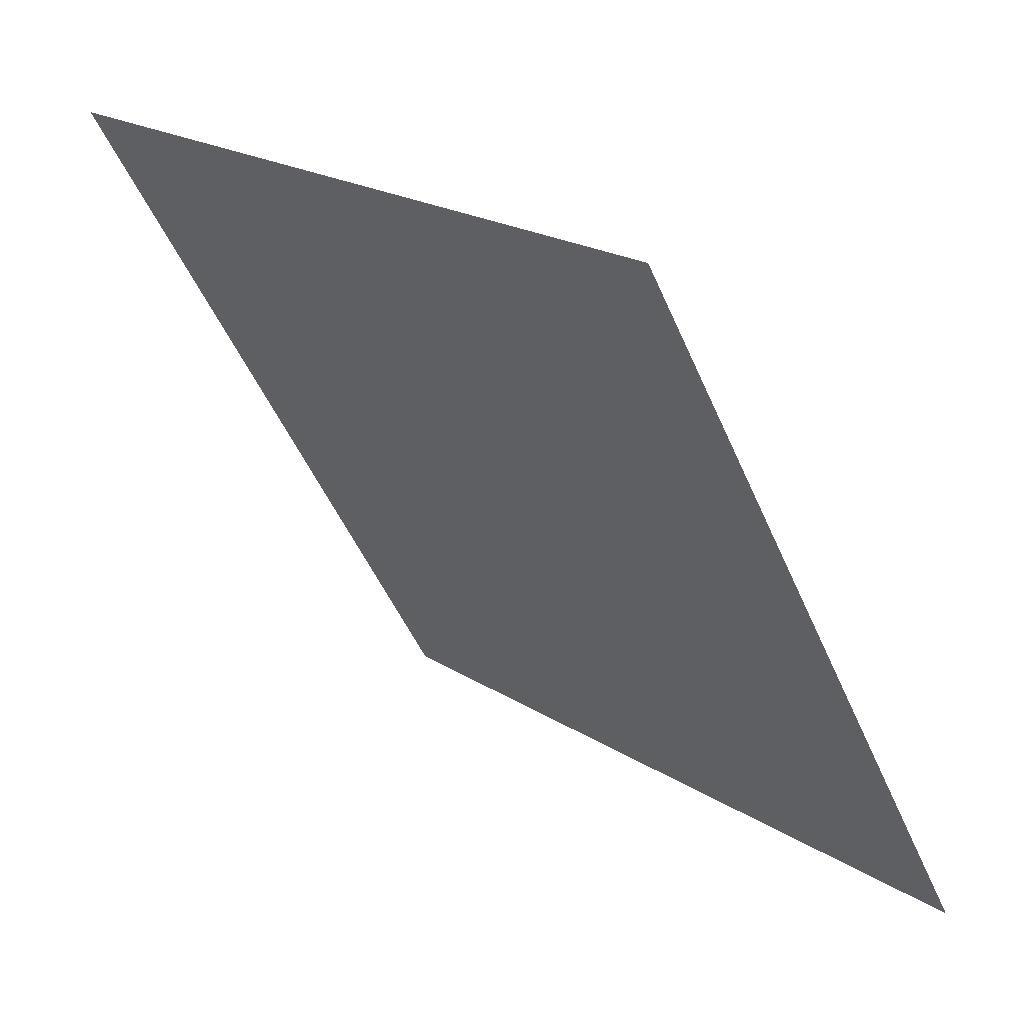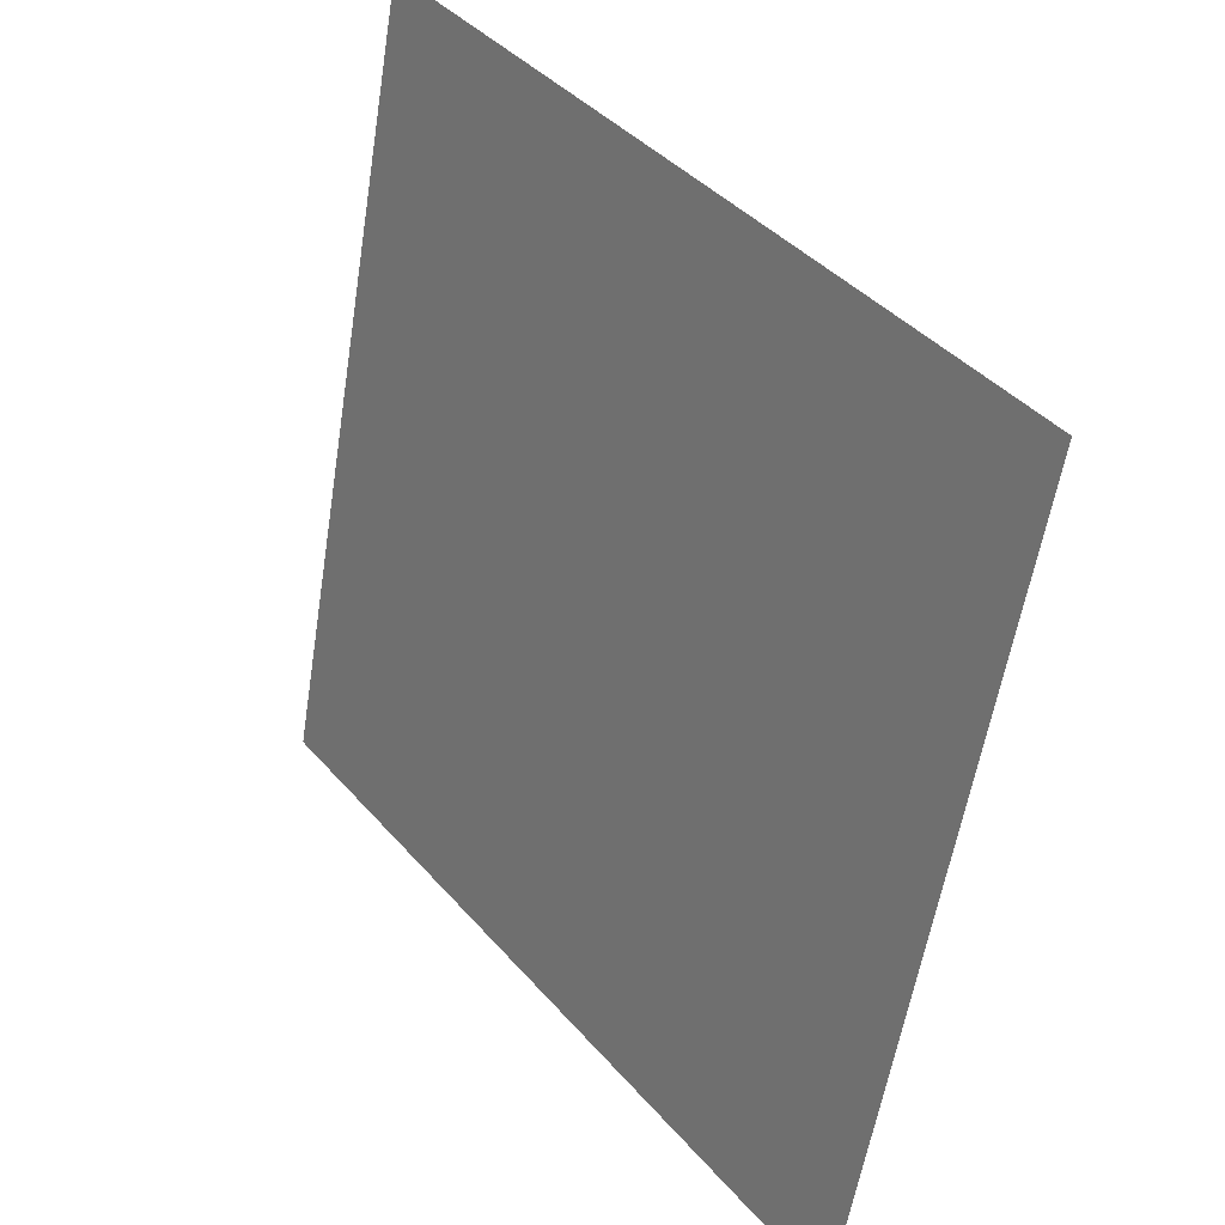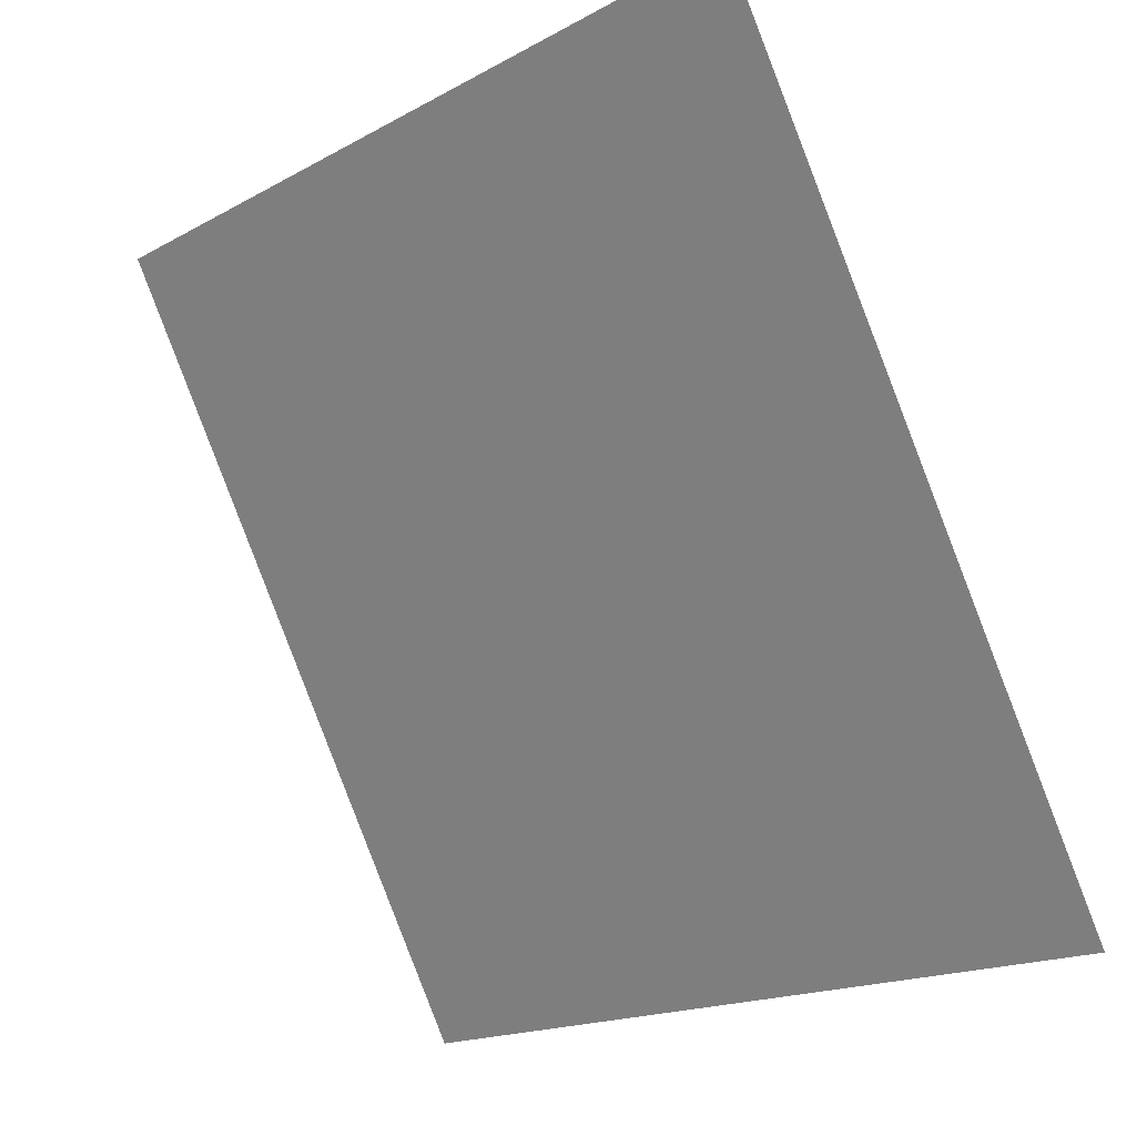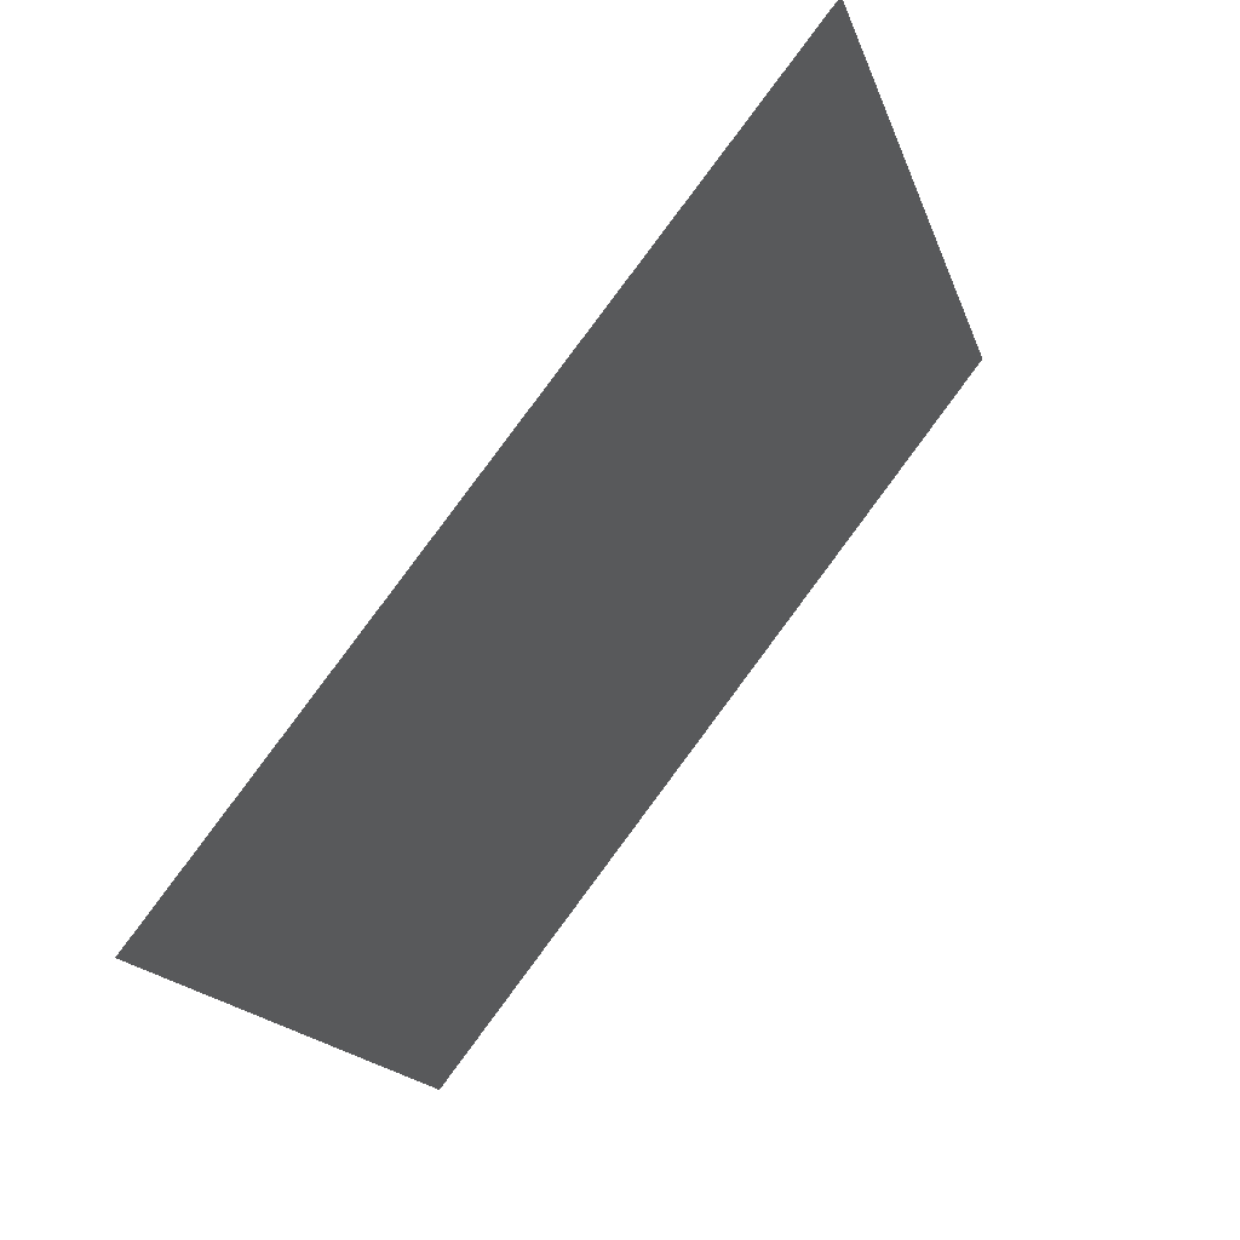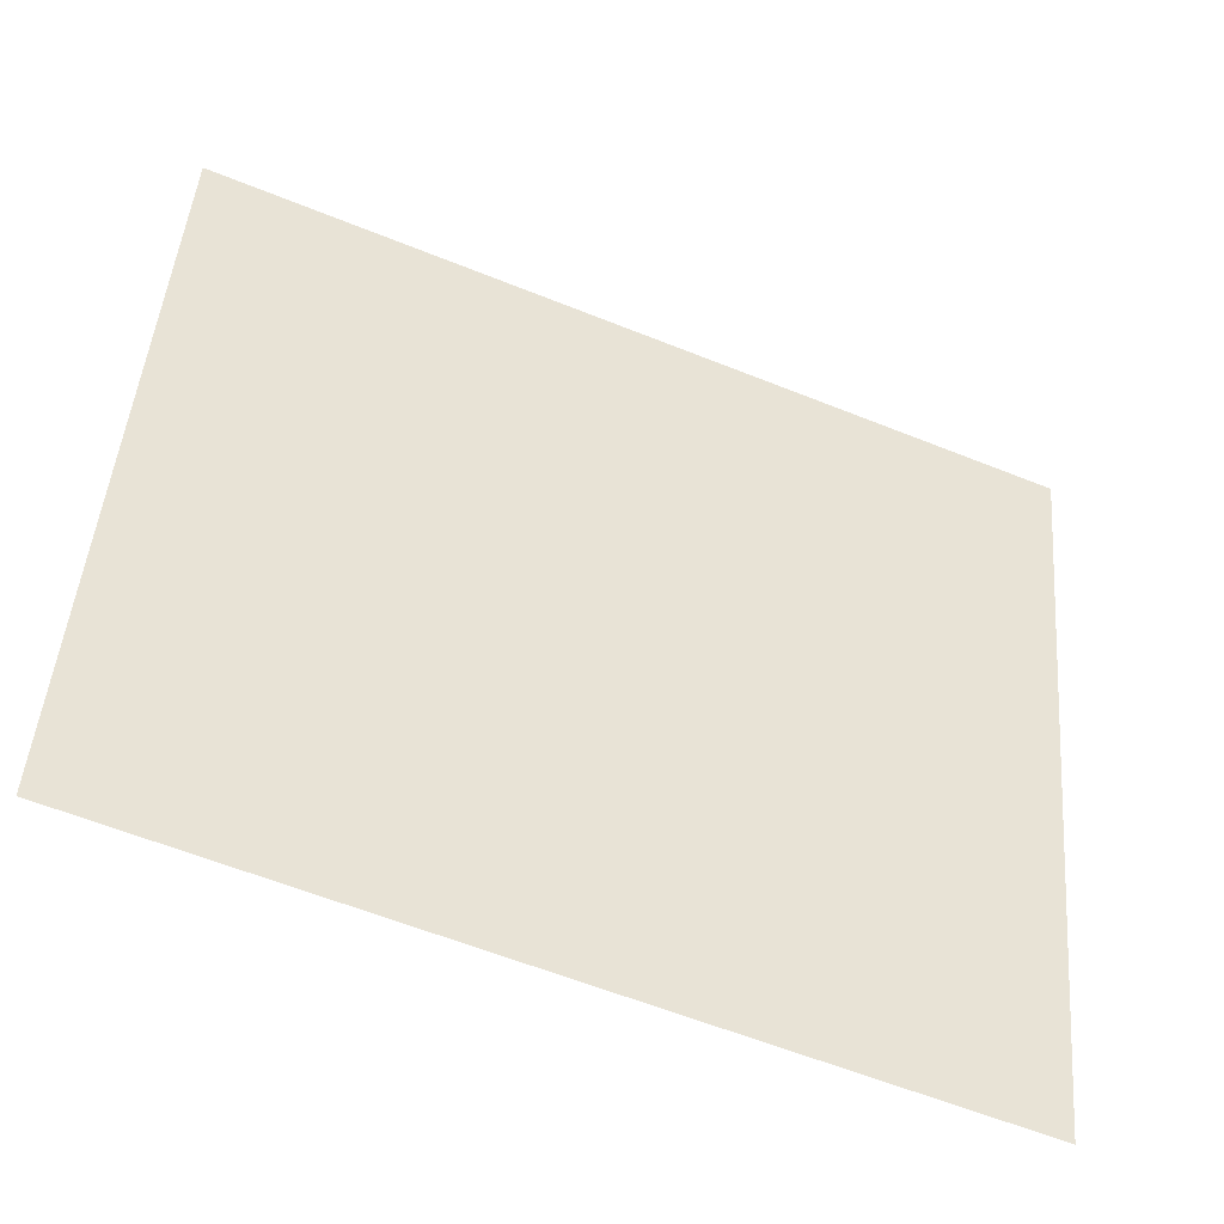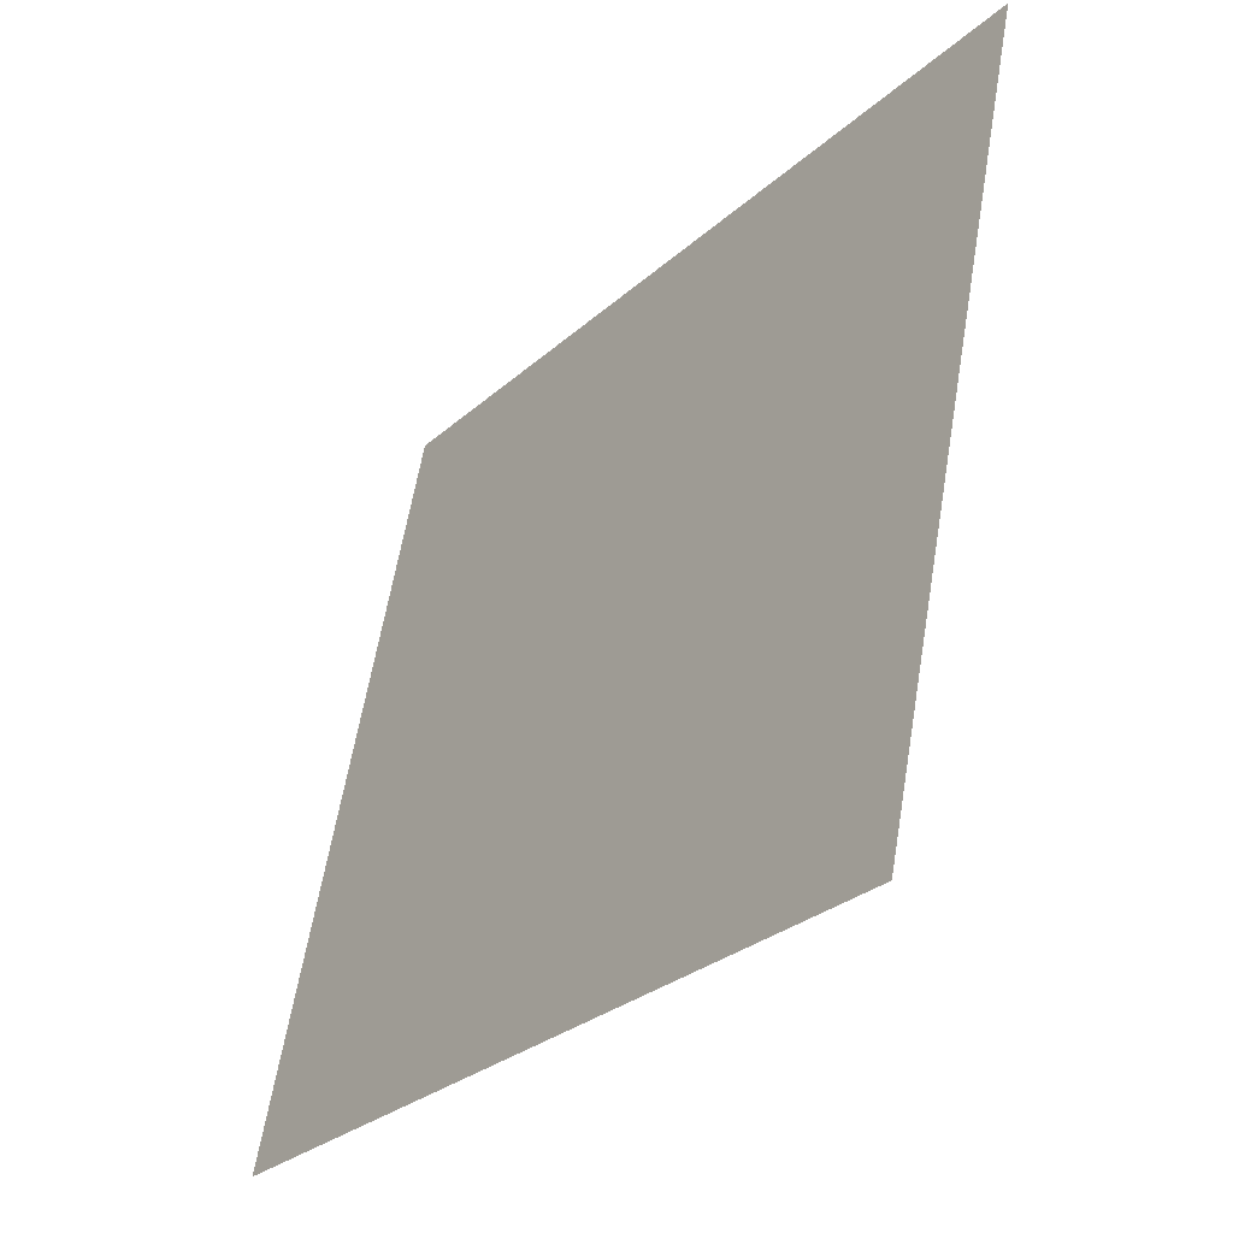
<metadata>
{"format":"obj","ext":"obj","renderer":"f3d","projection":"perspective","resolution":1024,"background":"white","views":[{"elev":12.2,"azim":128.9,"up":"+Z"},{"elev":37.7,"azim":1.8,"up":"+Y"},{"elev":-27.4,"azim":126.7,"up":"+Z"},{"elev":-8.0,"azim":4.4,"up":"+Z"},{"elev":-58.6,"azim":104.1,"up":"+Y"},{"elev":-26.9,"azim":1.0,"up":"+Y"}]}
</metadata>
<code>
o 3
v 0.7353 0.8997 -0.6372
v 0.7164 0.7738 -0.6208
v 0.8185 0.8997 -0.526
v 0.7975 0.7738 -0.5125
f 4 1 2
f 4 3 1

</code>
